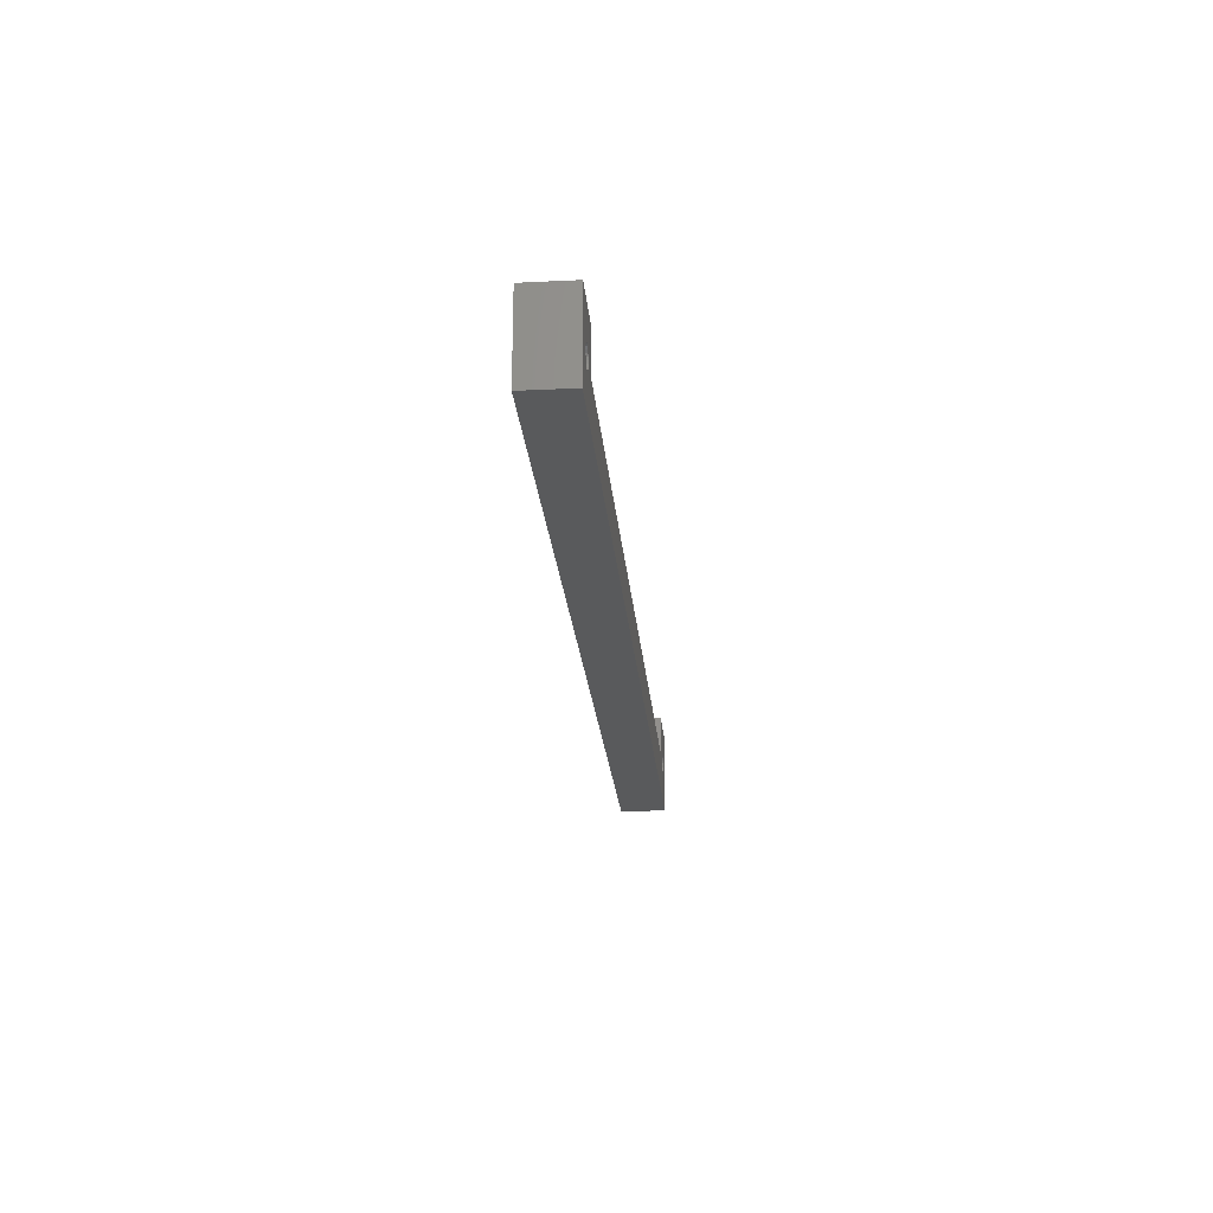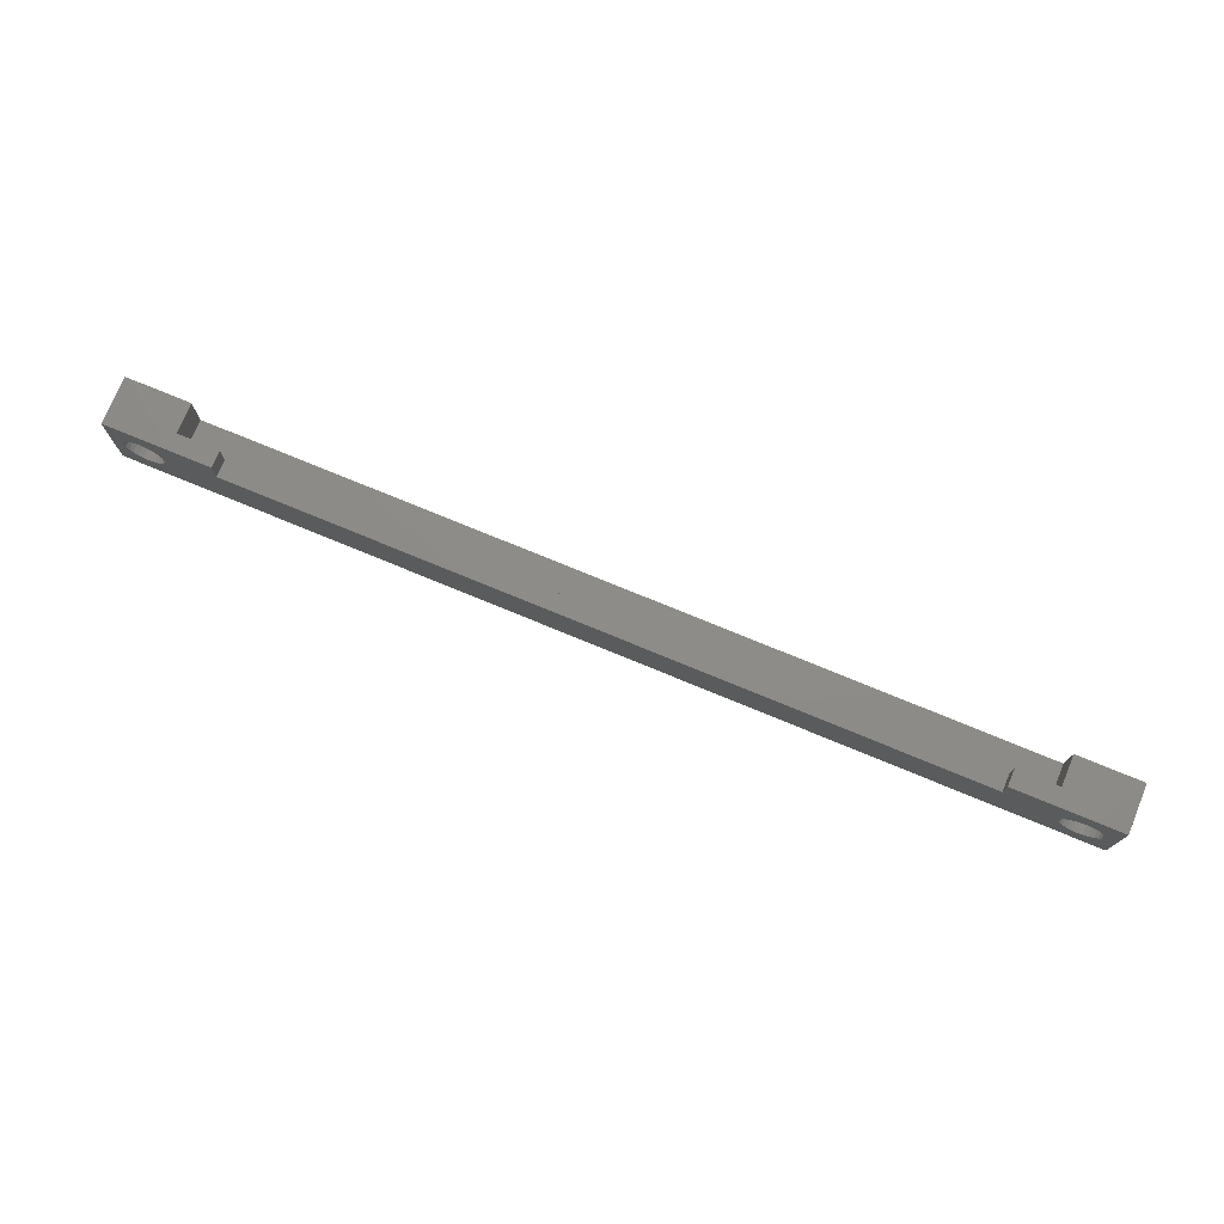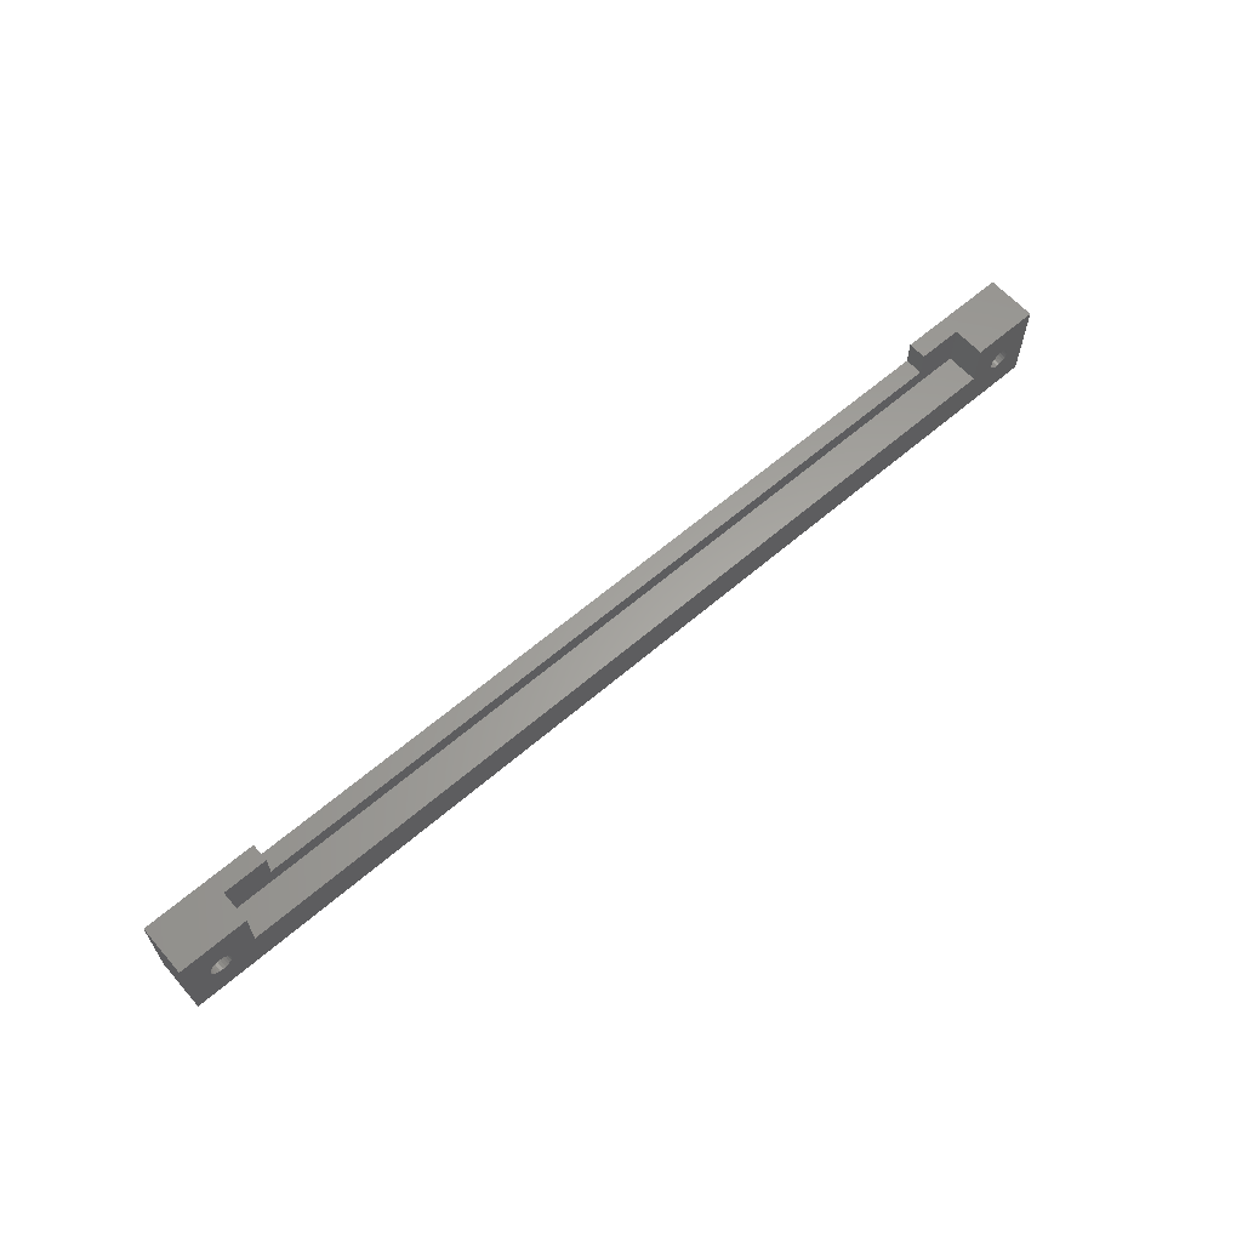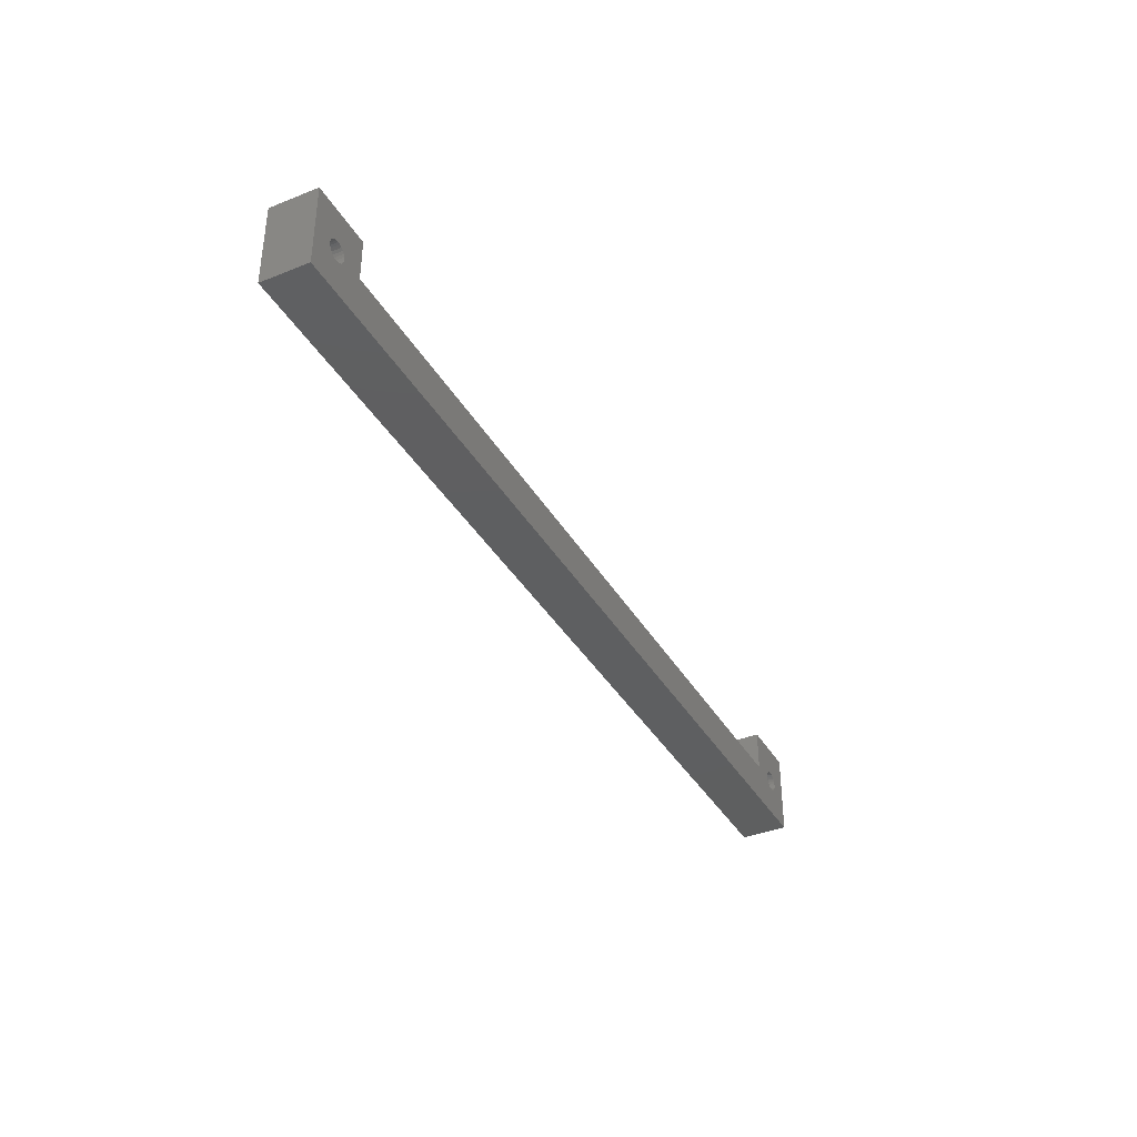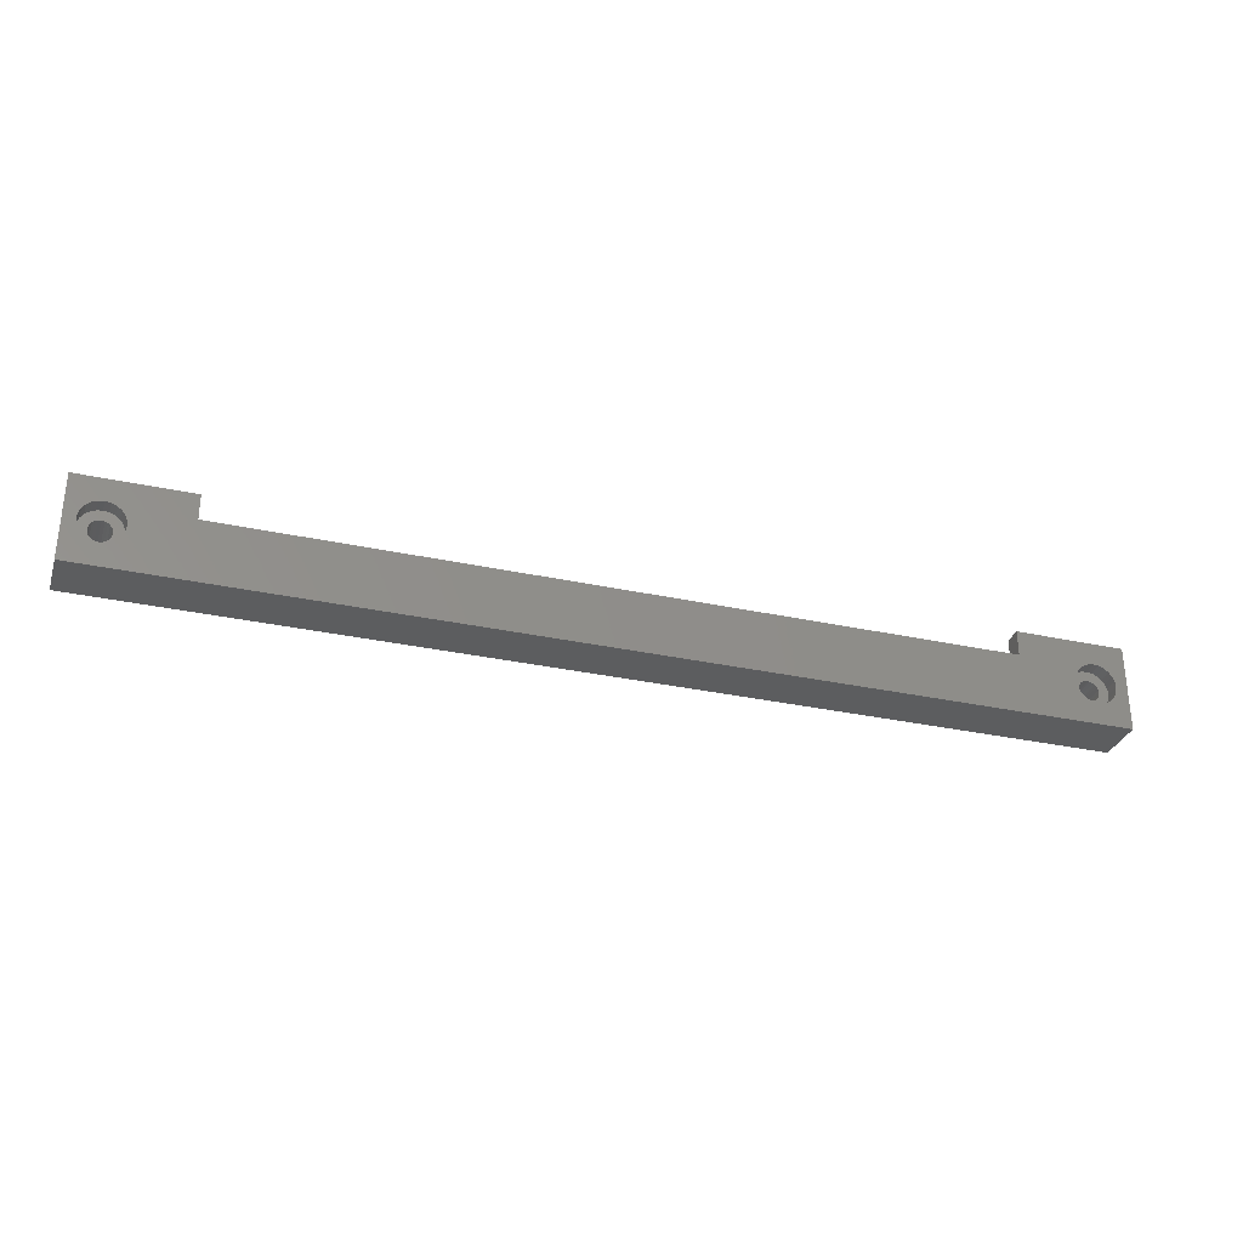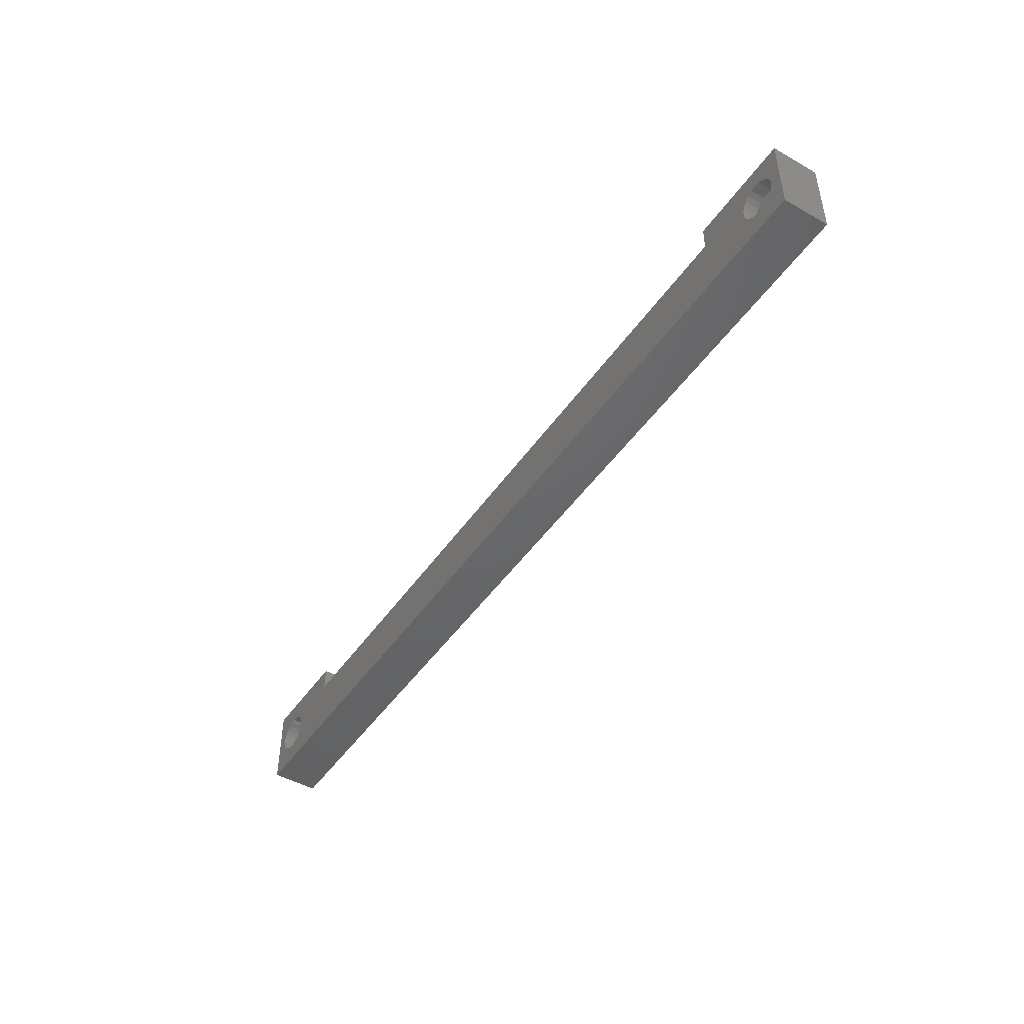
<metadata>
{"format":"stl","ext":"stl","renderer":"f3d","projection":"perspective","resolution":1024,"background":"white","views":[{"elev":-22.8,"azim":94.8,"up":"+Y"},{"elev":74.8,"azim":22.5,"up":"+Y"},{"elev":61.9,"azim":138.8,"up":"+Y"},{"elev":-37.5,"azim":117.0,"up":"+Y"},{"elev":-31.1,"azim":-17.3,"up":"+Y"},{"elev":-46.8,"azim":57.2,"up":"+Y"}]}
</metadata>
<code>
# stl→obj: 223 verts, 460 faces
v 1743 -526.4 -1
v 1743 -533.7 7.3
v 1743 -533.7 -1
v 1743 -526.4 4.3
v 1743 -523.4 7.3
v 1743 -523.4 4.3
v 1662 -527.3 4.8
v 1662 -528.1 7.3
v 1662 -528.1 4.8
v 1662 -527.3 7.3
v 1662 -526.4 4.8
v 1662 -526.4 7.3
v 1662 -525.5 4.8
v 1662 -525.5 7.3
v 1662 -524.6 4.8
v 1663 -528.9 4.8
v 1663 -523.9 4.8
v 1664 -529.4 4.8
v 1664 -526.4 4.8
v 1664 -526.9 4.8
v 1665 -529.8 4.8
v 1664 -527.3 4.8
v 1664 -527.7 4.8
v 1665 -528 4.8
v 1665 -529.9 4.8
v 1665 -528.1 4.8
v 1665 -528.2 4.8
v 1666 -529.8 4.8
v 1666 -528.1 4.8
v 1666 -528 4.8
v 1667 -527.7 4.8
v 1667 -529.4 4.8
v 1667 -527.3 4.8
v 1667 -526.9 4.8
v 1667 -526.4 4.8
v 1668 -528.9 4.8
v 1664 -523.4 4.8
v 1664 -525.9 4.8
v 1665 -523 4.8
v 1664 -525.5 4.8
v 1664 -525.1 4.8
v 1665 -524.8 4.8
v 1665 -522.9 4.8
v 1665 -524.7 4.8
v 1665 -524.6 4.8
v 1666 -524.7 4.8
v 1666 -523 4.8
v 1666 -524.8 4.8
v 1667 -525.1 4.8
v 1667 -523.4 4.8
v 1667 -525.5 4.8
v 1667 -525.9 4.8
v 1668 -523.9 4.8
v 1669 -528.1 4.8
v 1669 -524.6 4.8
v 1669 -527.3 4.8
v 1669 -525.5 4.8
v 1669 -526.4 4.8
v 1660 -519.1 7.3
v 1660 -533.7 -1
v 1660 -533.7 7.3
v 1660 -519.1 -1
v 1671 -519.1 -1
v 1671 -519.1 4.3
v 1679 -519.1 4.3
v 1679 -519.1 7.3
v 1667 -525.9 -1
v 1667 -525.5 -1
v 1665 -524.6 -1
v 1666 -524.7 -1
v 1667 -523.4 7.3
v 1666 -523 7.3
v 1669 -525.5 7.3
v 1669 -526.4 7.3
v 1668 -523.9 7.3
v 1669 -527.3 7.3
v 1669 -528.1 7.3
v 1669 -524.6 7.3
v 1665 -524.7 -1
v 1665 -524.8 -1
v 1664 -525.1 -1
v 1664 -525.5 -1
v 1664 -525.9 -1
v 1665 -522.9 7.3
v 1665 -523 7.3
v 1664 -523.4 7.3
v 1663 -523.9 7.3
v 1662 -524.6 7.3
v 1668 -528.9 7.3
v 1667 -529.4 7.3
v 1666 -529.8 7.3
v 1665 -529.9 7.3
v 1665 -529.8 7.3
v 1664 -529.4 7.3
v 1663 -528.9 7.3
v 1679 -523.4 7.3
v 1671 -526.4 4.3
v 1671 -526.4 -1
v 1679 -523.4 4.3
v 1664 -526.4 -1
v 1664 -526.9 -1
v 1664 -527.3 -1
v 1666 -524.8 -1
v 1667 -525.1 -1
v 1667 -526.4 -1
v 1665 -528.2 -1
v 1665 -528.1 -1
v 1665 -528 -1
v 1664 -527.7 -1
v 1666 -528.1 -1
v 1666 -528 -1
v 1667 -527.7 -1
v 1667 -527.3 -1
v 1667 -526.9 -1
v 1823 -528.1 4.8
v 1823 -528.1 7.3
v 1823 -527.3 4.8
v 1823 -527.3 7.3
v 1824 -526.4 4.8
v 1824 -526.4 7.3
v 1823 -525.5 4.8
v 1823 -525.5 7.3
v 1823 -524.6 4.8
v 1823 -528.9 4.8
v 1823 -523.9 4.8
v 1822 -529.4 4.8
v 1822 -526.4 4.8
v 1822 -526.9 4.8
v 1821 -529.8 4.8
v 1822 -527.3 4.8
v 1821 -527.7 4.8
v 1821 -528 4.8
v 1820 -529.9 4.8
v 1821 -528.1 4.8
v 1820 -528.2 4.8
v 1819 -529.8 4.8
v 1820 -528.1 4.8
v 1819 -528 4.8
v 1819 -527.7 4.8
v 1818 -529.4 4.8
v 1819 -527.3 4.8
v 1818 -526.9 4.8
v 1818 -526.4 4.8
v 1818 -528.9 4.8
v 1822 -523.4 4.8
v 1822 -525.9 4.8
v 1821 -523 4.8
v 1822 -525.5 4.8
v 1821 -525.1 4.8
v 1821 -524.8 4.8
v 1820 -522.9 4.8
v 1821 -524.7 4.8
v 1820 -524.6 4.8
v 1820 -524.7 4.8
v 1819 -523 4.8
v 1819 -524.8 4.8
v 1819 -525.1 4.8
v 1818 -523.4 4.8
v 1819 -525.5 4.8
v 1818 -525.9 4.8
v 1818 -523.9 4.8
v 1817 -528.1 4.8
v 1817 -524.6 4.8
v 1817 -527.3 4.8
v 1817 -525.5 4.8
v 1817 -526.4 4.8
v 1826 -533.7 7.3
v 1826 -533.7 -1
v 1826 -519.1 7.3
v 1826 -519.1 -1
v 1815 -519.1 -1
v 1814 -519.1 -1
v 1814 -519.1 4.3
v 1807 -519.1 4.3
v 1807 -519.1 7.3
v 1818 -525.9 -1
v 1819 -525.5 -1
v 1820 -524.7 -1
v 1820 -524.6 -1
v 1818 -523.4 7.3
v 1819 -523 7.3
v 1817 -526.4 7.3
v 1817 -525.5 7.3
v 1818 -523.9 7.3
v 1817 -527.3 7.3
v 1817 -528.1 7.3
v 1817 -524.6 7.3
v 1821 -524.7 -1
v 1821 -524.8 -1
v 1821 -525.1 -1
v 1822 -525.5 -1
v 1822 -525.9 -1
v 1820 -522.9 7.3
v 1821 -523 7.3
v 1822 -523.4 7.3
v 1823 -523.9 7.3
v 1823 -524.6 7.3
v 1818 -528.9 7.3
v 1818 -529.4 7.3
v 1819 -529.8 7.3
v 1820 -529.9 7.3
v 1821 -529.8 7.3
v 1822 -529.4 7.3
v 1823 -528.9 7.3
v 1807 -523.4 7.3
v 1814 -526.4 -1
v 1814 -526.4 4.3
v 1807 -523.4 4.3
v 1822 -526.4 -1
v 1822 -526.9 -1
v 1822 -527.3 -1
v 1819 -524.8 -1
v 1819 -525.1 -1
v 1818 -526.4 -1
v 1820 -528.2 -1
v 1821 -528.1 -1
v 1821 -528 -1
v 1821 -527.7 -1
v 1820 -528.1 -1
v 1819 -528 -1
v 1819 -527.7 -1
v 1819 -527.3 -1
v 1818 -526.9 -1
f 1 2 3
f 2 1 4
f 2 4 5
f 5 4 6
f 7 8 9
f 8 7 10
f 11 10 7
f 10 11 12
f 13 12 11
f 12 13 14
f 7 13 11
f 13 7 9
f 13 9 15
f 15 9 16
f 15 16 17
f 17 16 18
f 17 18 19
f 19 18 20
f 20 18 21
f 20 21 22
f 22 21 23
f 23 21 24
f 24 21 25
f 24 25 26
f 26 25 27
f 27 25 28
f 27 28 29
f 29 28 30
f 30 28 31
f 31 28 32
f 31 32 33
f 33 32 34
f 34 32 35
f 35 32 36
f 19 37 17
f 37 19 38
f 37 38 39
f 39 38 40
f 39 40 41
f 39 41 42
f 39 42 43
f 43 42 44
f 43 44 45
f 43 45 46
f 43 46 47
f 47 46 48
f 47 48 49
f 47 49 50
f 50 49 51
f 50 51 52
f 50 52 35
f 50 35 53
f 53 35 36
f 53 36 54
f 53 54 55
f 55 54 56
f 55 56 57
f 57 56 58
f 59 60 61
f 60 59 62
f 59 63 62
f 63 59 63
f 63 59 64
f 64 59 65
f 65 59 66
f 2 60 3
f 60 2 61
f 51 67 52
f 67 51 68
f 46 69 70
f 69 46 45
f 71 47 50
f 47 71 72
f 73 58 74
f 58 73 57
f 75 50 53
f 50 75 71
f 74 56 76
f 56 74 58
f 76 54 77
f 54 76 56
f 78 57 73
f 57 78 55
f 75 55 78
f 55 75 53
f 45 79 69
f 79 45 44
f 44 80 79
f 80 44 42
f 42 81 80
f 81 42 41
f 81 40 82
f 40 81 41
f 82 38 83
f 38 82 40
f 84 39 43
f 39 84 85
f 72 43 47
f 43 72 84
f 85 37 39
f 37 85 86
f 86 17 37
f 17 86 87
f 17 88 15
f 88 17 87
f 15 14 13
f 14 15 88
f 77 36 89
f 36 77 54
f 90 36 32
f 36 90 89
f 91 32 28
f 32 91 90
f 92 28 25
f 28 92 91
f 93 25 21
f 25 93 92
f 94 21 18
f 21 94 93
f 95 18 16
f 18 95 94
f 9 95 16
f 95 9 8
f 61 10 59
f 10 61 8
f 8 61 95
f 95 61 94
f 94 61 93
f 93 61 92
f 92 61 2
f 59 10 12
f 92 2 91
f 91 2 90
f 90 2 89
f 89 2 77
f 77 2 76
f 76 2 74
f 74 2 96
f 96 2 5
f 59 85 66
f 85 59 86
f 86 59 87
f 87 59 88
f 88 59 14
f 14 59 12
f 66 85 84
f 66 84 72
f 66 72 71
f 66 71 75
f 66 75 78
f 66 78 73
f 66 73 74
f 66 74 96
f 97 1 98
f 1 97 4
f 63 97 98
f 97 63 64
f 96 6 99
f 6 96 5
f 83 19 100
f 19 83 38
f 100 20 101
f 20 100 19
f 101 22 102
f 22 101 20
f 62 82 60
f 82 62 81
f 81 62 63
f 60 82 83
f 60 83 100
f 81 63 80
f 80 63 79
f 79 63 69
f 69 63 70
f 70 63 103
f 103 63 104
f 104 63 68
f 68 63 67
f 67 63 105
f 60 106 3
f 106 60 107
f 107 60 108
f 108 60 109
f 109 60 102
f 102 60 101
f 101 60 100
f 3 106 110
f 3 110 111
f 3 111 112
f 3 112 113
f 3 113 114
f 3 114 105
f 3 105 98
f 98 105 63
f 98 63 63
f 3 98 1
f 26 106 107
f 106 26 27
f 48 70 103
f 70 48 46
f 34 113 33
f 113 34 114
f 49 68 51
f 68 49 104
f 35 114 34
f 114 35 105
f 29 111 110
f 111 29 30
f 52 105 35
f 105 52 67
f 27 110 106
f 110 27 29
f 23 108 109
f 108 23 24
f 24 107 108
f 107 24 26
f 33 112 31
f 112 33 113
f 49 103 104
f 103 49 48
f 30 112 111
f 112 30 31
f 102 23 109
f 23 102 22
f 65 97 64
f 97 65 99
f 97 99 4
f 4 99 6
f 65 96 99
f 96 65 66
f 3 2 1
f 4 1 2
f 5 4 2
f 6 4 5
f 115 116 117
f 118 117 116
f 117 118 119
f 120 119 118
f 119 120 121
f 122 121 120
f 119 121 117
f 115 117 121
f 123 115 121
f 124 115 123
f 125 124 123
f 126 124 125
f 127 126 125
f 128 126 127
f 129 126 128
f 130 129 128
f 131 129 130
f 132 129 131
f 133 129 132
f 134 133 132
f 135 133 134
f 136 133 135
f 137 136 135
f 138 136 137
f 139 136 138
f 140 136 139
f 141 140 139
f 142 140 141
f 143 140 142
f 144 140 143
f 125 145 127
f 146 127 145
f 147 146 145
f 148 146 147
f 149 148 147
f 150 149 147
f 151 150 147
f 152 150 151
f 153 152 151
f 154 153 151
f 155 154 151
f 156 154 155
f 157 156 155
f 158 157 155
f 159 157 158
f 160 159 158
f 143 160 158
f 161 143 158
f 144 143 161
f 162 144 161
f 163 162 161
f 164 162 163
f 165 164 163
f 166 164 165
f 167 168 169
f 170 169 168
f 170 171 169
f 172 169 171
f 173 169 172
f 174 169 173
f 175 169 174
f 3 168 2
f 167 2 168
f 160 176 159
f 177 159 176
f 178 179 154
f 153 154 179
f 158 155 180
f 181 180 155
f 182 166 183
f 165 183 166
f 161 158 184
f 180 184 158
f 185 164 182
f 166 182 164
f 186 162 185
f 164 185 162
f 183 165 187
f 163 187 165
f 187 163 184
f 161 184 163
f 179 188 153
f 152 153 188
f 188 189 152
f 150 152 189
f 189 190 150
f 149 150 190
f 191 148 190
f 149 190 148
f 192 146 191
f 148 191 146
f 151 147 193
f 194 193 147
f 155 151 181
f 193 181 151
f 147 145 194
f 195 194 145
f 145 125 195
f 196 195 125
f 123 197 125
f 196 125 197
f 121 122 123
f 197 123 122
f 198 144 186
f 162 186 144
f 140 144 199
f 198 199 144
f 136 140 200
f 199 200 140
f 133 136 201
f 200 201 136
f 129 133 202
f 201 202 133
f 126 129 203
f 202 203 129
f 124 126 204
f 203 204 126
f 124 204 115
f 116 115 204
f 169 118 167
f 116 167 118
f 204 167 116
f 203 167 204
f 202 167 203
f 201 167 202
f 2 167 201
f 120 118 169
f 200 2 201
f 199 2 200
f 198 2 199
f 186 2 198
f 185 2 186
f 182 2 185
f 205 2 182
f 5 2 205
f 175 194 169
f 195 169 194
f 196 169 195
f 197 169 196
f 122 169 197
f 120 169 122
f 193 194 175
f 181 193 175
f 180 181 175
f 184 180 175
f 187 184 175
f 183 187 175
f 182 183 175
f 205 182 175
f 206 1 207
f 4 207 1
f 206 207 172
f 173 172 207
f 208 6 205
f 5 205 6
f 209 127 192
f 146 192 127
f 210 128 209
f 127 209 128
f 211 130 210
f 128 210 130
f 168 191 170
f 190 170 191
f 171 170 190
f 192 191 168
f 209 192 168
f 189 171 190
f 188 171 189
f 179 171 188
f 178 171 179
f 212 171 178
f 213 171 212
f 177 171 213
f 176 171 177
f 214 171 176
f 3 215 168
f 216 168 215
f 217 168 216
f 218 168 217
f 211 168 218
f 210 168 211
f 209 168 210
f 219 215 3
f 220 219 3
f 221 220 3
f 222 221 3
f 223 222 3
f 214 223 3
f 206 214 3
f 171 214 206
f 172 171 206
f 1 206 3
f 216 215 134
f 135 134 215
f 212 178 156
f 154 156 178
f 141 222 142
f 223 142 222
f 159 177 157
f 213 157 177
f 142 223 143
f 214 143 223
f 219 220 137
f 138 137 220
f 143 214 160
f 176 160 214
f 215 219 135
f 137 135 219
f 218 217 131
f 132 131 217
f 217 216 132
f 134 132 216
f 139 221 141
f 222 141 221
f 213 212 157
f 156 157 212
f 220 221 138
f 139 138 221
f 218 131 211
f 130 211 131
f 173 207 174
f 208 174 207
f 4 208 207
f 6 208 4
f 208 205 174
f 175 174 205

</code>
